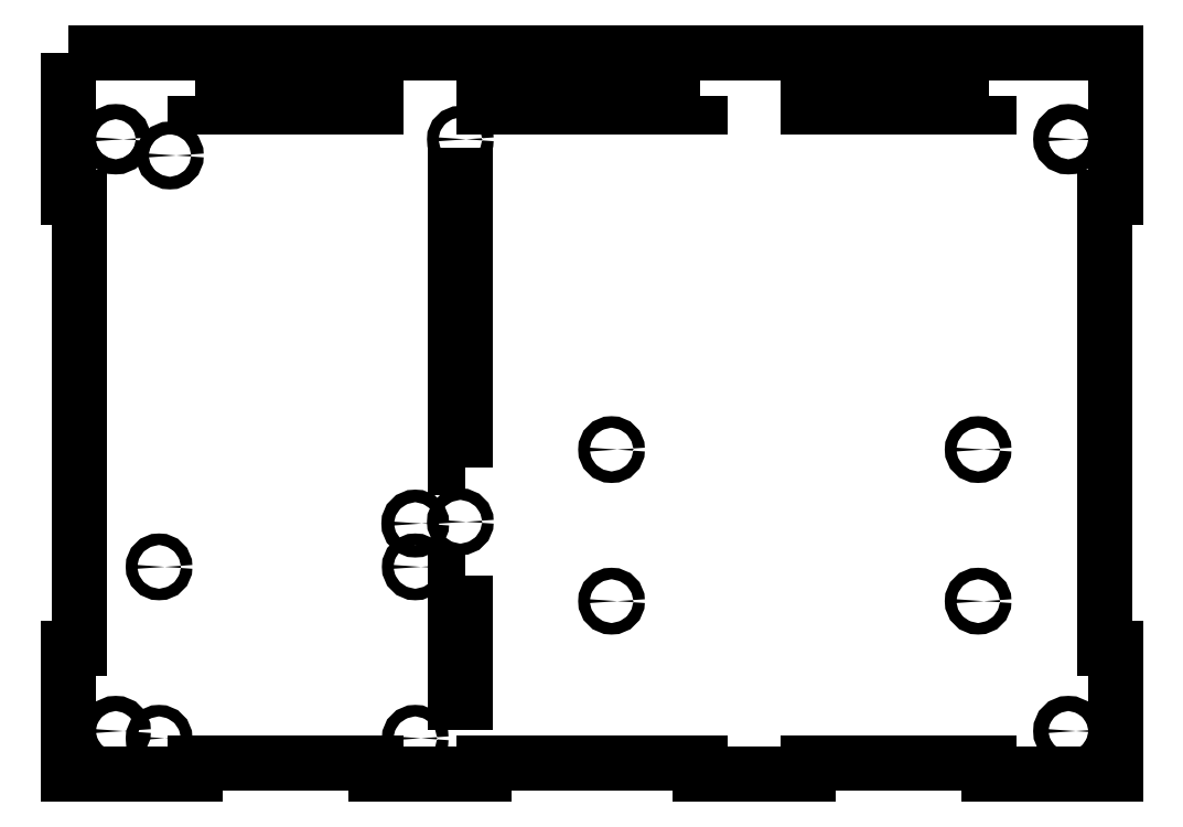
<metadata>
{"format":"dxf","ext":"dxf","renderer":"ezdxf+matplotlib","layout":"modelspace","background":"white","min_lineweight":24,"dpi":150}
</metadata>
<code>
0
SECTION
2
ENTITIES
0
LWPOLYLINE
8
0
90
24
70
1
43
0
10
0
20
200
10
290
20
200
10
290
20
160
10
287
20
160
10
287
20
35
10
290
20
35
10
290
20
0
10
255
20
0
10
255
20
3
10
205
20
3
10
205
20
1.055e-14
10
175
20
1.055e-14
10
175
20
3
10
115
20
3
10
115
20
1.147e-14
10
85
20
1.166e-14
10
85
20
3
10
35
20
3
10
35
20
-6.163e-32
10
0
20
0
10
0
20
35
10
3
20
35
10
3
20
160
10
0
20
160
0
CIRCLE
8
0
10
25
20
10
30
0
40
1.6
210
0
220
0
230
1
0
CIRCLE
8
0
10
96
20
10
30
0
40
1.6
210
0
220
0
230
1
0
CIRCLE
8
0
10
96
20
57.5
30
0
40
1.6
210
0
220
0
230
1
0
CIRCLE
8
0
10
25
20
57.5
30
0
40
1.6
210
0
220
0
230
1
0
LWPOLYLINE
8
0
90
4
70
1
43
0
10
110
20
85
10
107
20
85
10
107
20
166
10
110
20
166
0
LWPOLYLINE
8
0
90
4
70
1
43
0
10
110
20
55
10
107
20
55
10
107
20
20
10
110
20
20
0
LWPOLYLINE
8
0
90
4
70
1
43
0
10
255
20
188
10
255
20
185
10
205
20
185
10
205
20
188
0
LWPOLYLINE
8
0
90
4
70
1
43
0
10
175
20
188
10
175
20
185
10
115
20
185
10
115
20
188
0
LWPOLYLINE
8
0
90
4
70
1
43
0
10
35
20
188
10
35
20
185
10
85
20
185
10
85
20
188
0
CIRCLE
8
0
10
13
20
176
30
0
40
2.1
210
0
220
0
230
1
0
CIRCLE
8
0
10
277
20
176
30
0
40
2.1
210
0
220
0
230
1
0
CIRCLE
8
0
10
277
20
12
30
0
40
2.1
210
0
220
0
230
1
0
CIRCLE
8
0
10
13
20
12
30
0
40
2.1
210
0
220
0
230
1
0
CIRCLE
8
0
10
150.4
20
48
30
0
40
1.6
210
0
220
0
230
1
0
CIRCLE
8
0
10
252
20
48
30
0
40
1.6
210
0
220
0
230
1
0
CIRCLE
8
0
10
150.4
20
90
30
0
40
1.6
210
0
220
0
230
1
0
CIRCLE
8
0
10
252
20
90
30
0
40
1.6
210
0
220
0
230
1
0
CIRCLE
8
0
10
108.5
20
70
30
0
40
1.6
210
0
220
0
230
1
0
CIRCLE
8
0
10
108.5
20
176
30
0
40
1.6
210
0
220
0
230
1
0
CIRCLE
8
0
10
96
20
69.5
30
0
40
1.75
210
0
220
0
230
1
0
CIRCLE
8
0
10
28
20
171.5
30
0
40
1.75
210
0
220
0
230
1
0
ENDSEC
0
EOF

</code>
